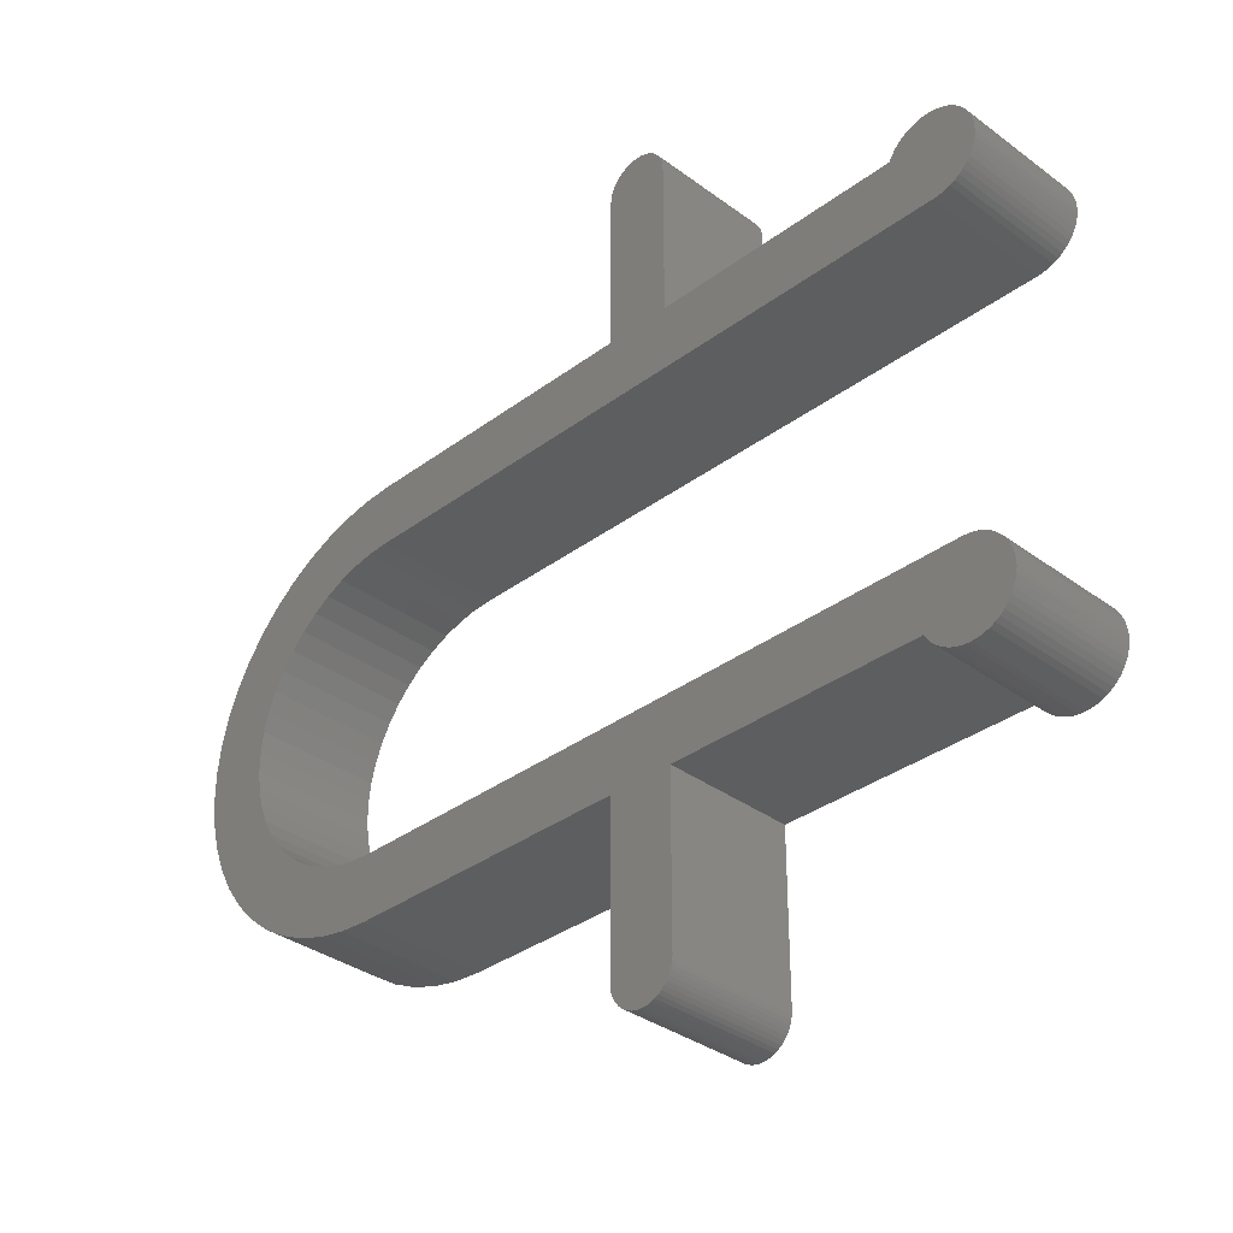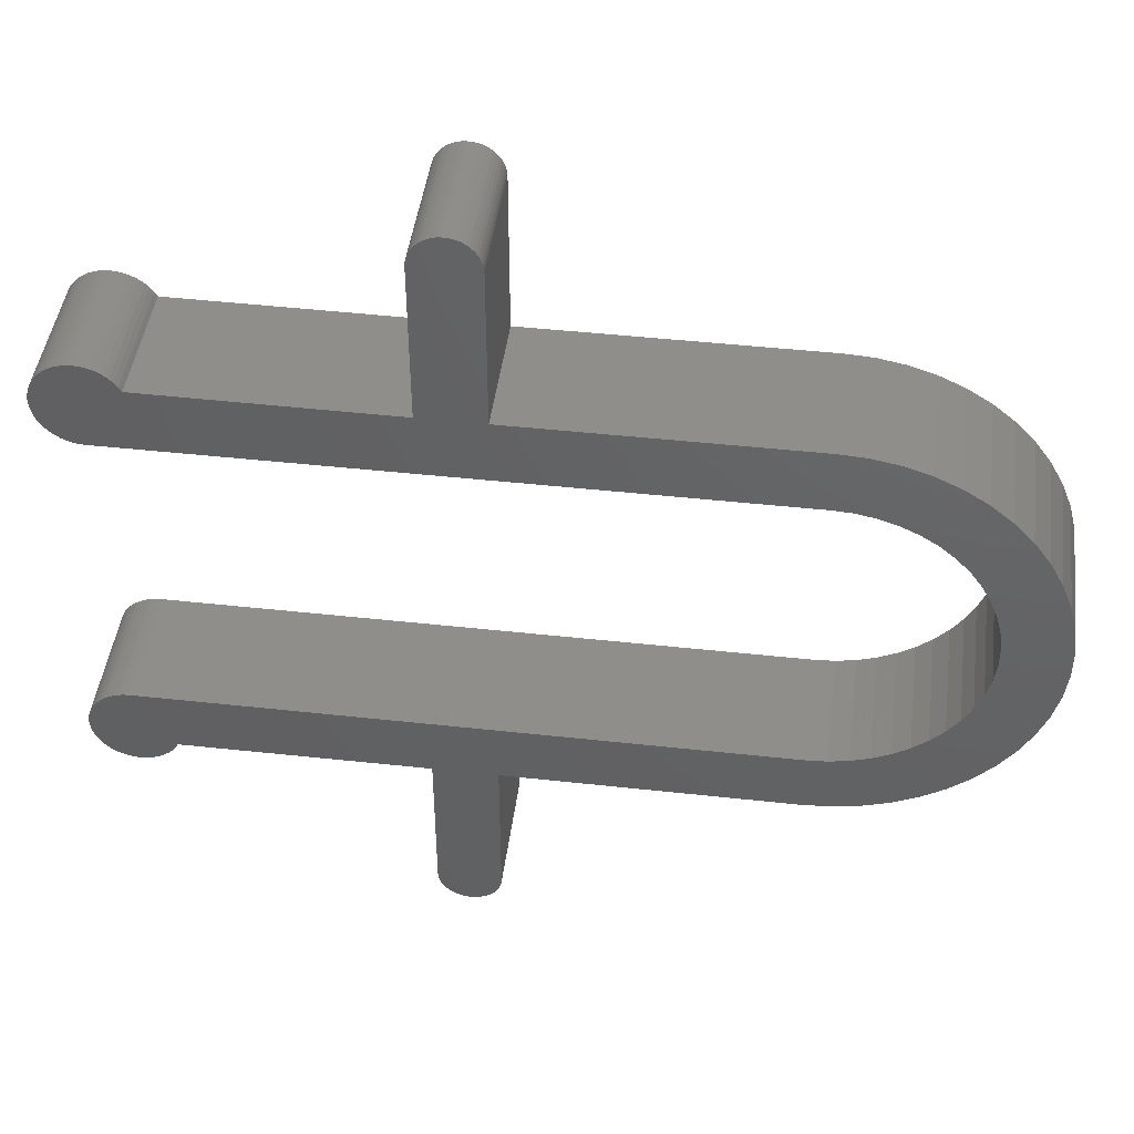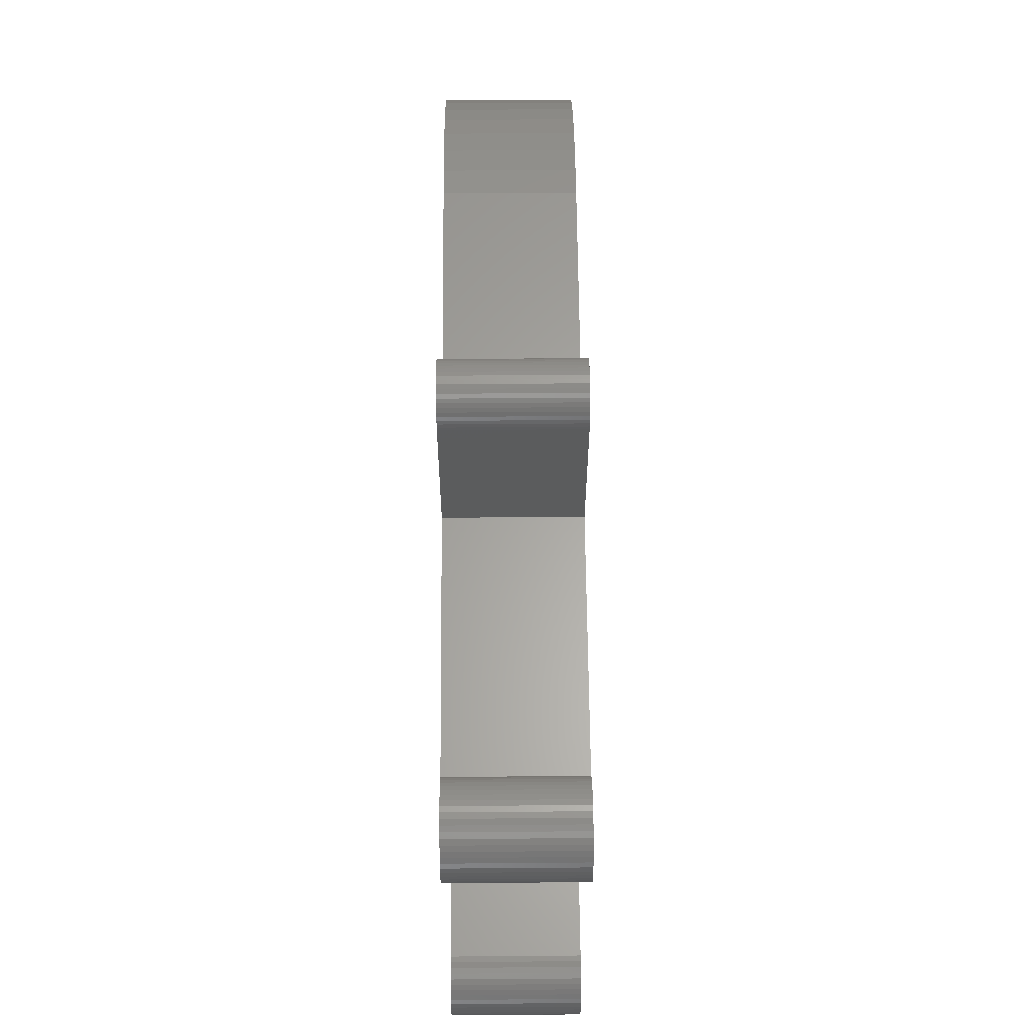
<metadata>
{"format":"stl","ext":"stl","renderer":"f3d","projection":"perspective","resolution":1024,"background":"white","views":[{"elev":-34.3,"azim":45.1,"up":"+Y"},{"elev":45.0,"azim":-172.7,"up":"+Y"},{"elev":62.6,"azim":89.5,"up":"+Y"}]}
</metadata>
<code>
# stl→obj: 356 verts, 708 faces
v 5.154 -6.476 -1
v 5.094 -6.491 -1
v 5.031 -6.499 -1
v 5.213 -6.452 -1
v 5.268 -6.422 -1
v 5.364 -6.342 -1
v 5.318 -6.386 -1
v 4.504 -6.062 -1
v 4.5 -6 -1
v 4.535 -6.184 -1
v 5.465 -6.184 -1
v 5.404 -6.294 -1
v 5.438 -6.241 -1
v 5.5 -6 -1
v 5.496 -6.062 -1
v 5.484 -6.124 -1
v 4.5 -3.5 -1
v 5.5 -3.5 -1
v 0 -3.5 -1
v -0.3135 -2.48 -1
v 0 -2.5 -1
v 10.69 -3.324 -1
v 10.27 -3.847 -1
v 10.01 -3.899 -1
v 9.601 -3.774 -1
v 9.532 -3.721 -1
v 9.471 -3.658 -1
v 9.418 -3.589 -1
v 9.374 -3.513 -1
v 9.755 -3.855 -1
v 9.676 -3.82 -1
v 9.839 -3.881 -1
v 9.925 -3.896 -1
v 10.09 -2.506 -1
v 10.18 -3.875 -1
v 10.1 -3.893 -1
v 10.42 -3.761 -1
v 10.35 -3.809 -1
v 10.64 -3.491 -1
v 10.67 -3.409 -1
v 10.54 -3.64 -1
v 10.49 -3.704 -1
v 10.6 -3.568 -1
v 10.26 -2.549 -1
v 10.7 -3.15 -1
v 10.7 -3.237 -1
v 10.69 -3.063 -1
v 10.66 -2.979 -1
v 10.48 -2.688 -1
v 10.59 -2.821 -1
v 10.63 -2.898 -1
v 10.54 -2.751 -1
v 10.34 -2.586 -1
v 10.41 -2.632 -1
v 10.17 -2.521 -1
v 10 -2.5 -1
v -0.9199 -2.324 -1
v -0.6221 -2.422 -1
v -1.288 -3.254 -1
v -1.204 -2.19 -1
v -1.687 -3.067 -1
v -1.47 -2.022 -1
v -2.058 -2.832 -1
v -1.711 -1.822 -1
v -2.396 -2.552 -1
v -1.927 -1.594 -1
v -2.697 -2.231 -1
v -2.955 -1.875 -1
v -2.262 -1.064 -1
v -2.11 -1.34 -1
v -2.378 -0.7725 -1
v -3.167 -1.49 -1
v -3.438 -0.6562 -1
v -3.329 -1.082 -1
v -3.493 -0.2197 -1
v -2.456 -0.4688 -1
v -3.493 0.2197 -1
v -2.495 -0.1572 -1
v -2.456 0.4688 -1
v -2.495 0.1572 -1
v -2.378 0.7725 -1
v -3.438 0.6562 -1
v -3.167 1.49 -1
v -3.329 1.082 -1
v -2.955 1.875 -1
v -2.262 1.064 -1
v -1.927 1.594 -1
v -2.11 1.34 -1
v -2.396 2.552 -1
v -2.697 2.231 -1
v -1.47 2.022 -1
v -1.711 1.822 -1
v -1.687 3.067 -1
v -2.058 2.832 -1
v -1.288 3.254 -1
v -1.204 2.19 -1
v -0.6221 2.422 -1
v -0.9199 2.324 -1
v 4.969 6.499 -1
v 4.732 6.422 -1
v 4.787 6.452 -1
v 5.404 6.294 -1
v 5.465 6.184 -1
v 5.364 6.342 -1
v 5.438 6.241 -1
v 5.496 6.062 -1
v 5.5 6 -1
v 10.54 3.64 -1
v 10.6 3.568 -1
v 10.64 3.491 -1
v 10.26 2.549 -1
v 10.17 2.521 -1
v 10.09 2.506 -1
v 10.34 2.586 -1
v 10.48 2.688 -1
v 10.41 2.632 -1
v 10.66 2.979 -1
v 10.59 2.821 -1
v 10.54 2.751 -1
v 10.63 2.898 -1
v 10.69 3.324 -1
v 10.69 3.063 -1
v 10.7 3.15 -1
v 10.7 3.237 -1
v 10.67 3.409 -1
v 10.42 3.761 -1
v 10.49 3.704 -1
v 10.27 3.847 -1
v 10.35 3.809 -1
v 10.01 3.899 -1
v 10.18 3.875 -1
v 10.1 3.893 -1
v 9.601 3.774 -1
v 9.925 3.896 -1
v 9.839 3.881 -1
v 0 2.5 -1
v 5.5 3.5 -1
v 10 2.5 -1
v 5.094 6.491 -1
v 5.154 6.476 -1
v 5.031 6.499 -1
v 9.755 3.855 -1
v 9.676 3.82 -1
v 9.471 3.658 -1
v 9.532 3.721 -1
v 9.418 3.589 -1
v 9.374 3.513 -1
v 5.484 6.124 -1
v 5.318 6.386 -1
v 5.268 6.422 -1
v 5.213 6.452 -1
v 4.906 6.491 -1
v 4.846 6.476 -1
v 4.636 6.342 -1
v 4.682 6.386 -1
v 4.5 6 -1
v 4.535 6.184 -1
v 4.596 6.294 -1
v 0 3.5 -1
v 4.5 3.5 -1
v -0.3135 2.48 -1
v -0.4385 3.473 -1
v -0.8701 3.39 -1
v 4.562 6.241 -1
v 4.504 6.062 -1
v 4.516 6.124 -1
v -0.8701 -3.39 -1
v 4.636 -6.342 -1
v -0.4385 -3.473 -1
v 4.596 -6.294 -1
v 4.516 -6.124 -1
v 4.562 -6.241 -1
v 4.732 -6.422 -1
v 4.682 -6.386 -1
v 4.969 -6.499 -1
v 4.787 -6.452 -1
v 4.906 -6.491 -1
v 4.846 -6.476 -1
v 5.031 -6.499 1
v 5.094 -6.491 1
v 5.154 -6.476 1
v 5.268 -6.422 1
v 5.213 -6.452 1
v 5.318 -6.386 1
v 5.364 -6.342 1
v 4.535 -6.184 1
v 4.5 -6 1
v 4.504 -6.062 1
v 5.404 -6.294 1
v 5.465 -6.184 1
v 5.438 -6.241 1
v 5.496 -6.062 1
v 5.5 -6 1
v 5.484 -6.124 1
v 5.5 -3.5 1
v 4.5 -3.5 1
v 0 -2.5 1
v -0.3135 -2.48 1
v 0 -3.5 1
v 10.01 -3.899 1
v 10.27 -3.847 1
v 10.69 -3.324 1
v 9.471 -3.658 1
v 9.532 -3.721 1
v 9.601 -3.774 1
v 9.418 -3.589 1
v 9.374 -3.513 1
v 9.676 -3.82 1
v 9.755 -3.855 1
v 9.839 -3.881 1
v 9.925 -3.896 1
v 10.09 -2.506 1
v 10.1 -3.893 1
v 10.18 -3.875 1
v 10.42 -3.761 1
v 10.35 -3.809 1
v 10.67 -3.409 1
v 10.64 -3.491 1
v 10.49 -3.704 1
v 10.54 -3.64 1
v 10.6 -3.568 1
v 10.26 -2.549 1
v 10.7 -3.237 1
v 10.7 -3.15 1
v 10.66 -2.979 1
v 10.69 -3.063 1
v 10.48 -2.688 1
v 10.63 -2.898 1
v 10.59 -2.821 1
v 10.54 -2.751 1
v 10.41 -2.632 1
v 10.34 -2.586 1
v 10.17 -2.521 1
v 10 -2.5 1
v -1.288 -3.254 1
v -0.6221 -2.422 1
v -0.9199 -2.324 1
v -1.687 -3.067 1
v -1.204 -2.19 1
v -2.058 -2.832 1
v -1.47 -2.022 1
v -1.927 -1.594 1
v -2.396 -2.552 1
v -1.711 -1.822 1
v -2.955 -1.875 1
v -2.697 -2.231 1
v -2.11 -1.34 1
v -2.262 -1.064 1
v -3.167 -1.49 1
v -2.378 -0.7725 1
v -3.329 -1.082 1
v -3.438 -0.6562 1
v -2.456 -0.4688 1
v -3.493 -0.2197 1
v -2.495 -0.1572 1
v -3.493 0.2197 1
v -2.495 0.1572 1
v -2.456 0.4688 1
v -3.438 0.6562 1
v -2.378 0.7725 1
v -3.329 1.082 1
v -3.167 1.49 1
v -2.262 1.064 1
v -2.955 1.875 1
v -2.11 1.34 1
v -1.927 1.594 1
v -2.697 2.231 1
v -2.396 2.552 1
v -1.711 1.822 1
v -1.47 2.022 1
v -2.058 2.832 1
v -1.687 3.067 1
v -1.204 2.19 1
v -1.288 3.254 1
v -0.9199 2.324 1
v -0.6221 2.422 1
v 4.787 6.452 1
v 4.732 6.422 1
v 4.969 6.499 1
v 5.364 6.342 1
v 5.465 6.184 1
v 5.404 6.294 1
v 5.438 6.241 1
v 5.5 6 1
v 5.496 6.062 1
v 10.64 3.491 1
v 10.6 3.568 1
v 10.54 3.64 1
v 10.09 2.506 1
v 10.17 2.521 1
v 10.26 2.549 1
v 10.41 2.632 1
v 10.48 2.688 1
v 10.34 2.586 1
v 10.59 2.821 1
v 10.66 2.979 1
v 10.54 2.751 1
v 10.63 2.898 1
v 10.69 3.324 1
v 10.7 3.15 1
v 10.69 3.063 1
v 10.7 3.237 1
v 10.67 3.409 1
v 10.42 3.761 1
v 10.49 3.704 1
v 10.27 3.847 1
v 10.35 3.809 1
v 10.18 3.875 1
v 10.01 3.899 1
v 10.1 3.893 1
v 9.925 3.896 1
v 9.601 3.774 1
v 9.839 3.881 1
v 10 2.5 1
v 5.5 3.5 1
v 0 2.5 1
v 5.031 6.499 1
v 5.154 6.476 1
v 5.094 6.491 1
v 9.755 3.855 1
v 9.676 3.82 1
v 9.532 3.721 1
v 9.471 3.658 1
v 9.418 3.589 1
v 9.374 3.513 1
v 5.484 6.124 1
v 5.268 6.422 1
v 5.318 6.386 1
v 5.213 6.452 1
v 4.846 6.476 1
v 4.906 6.491 1
v 4.636 6.342 1
v 4.682 6.386 1
v 4.5 6 1
v 4.596 6.294 1
v 4.535 6.184 1
v 4.5 3.5 1
v 0 3.5 1
v -0.3135 2.48 1
v -0.4385 3.473 1
v -0.8701 3.39 1
v 4.562 6.241 1
v 4.516 6.124 1
v 4.504 6.062 1
v -0.8701 -3.39 1
v 4.636 -6.342 1
v -0.4385 -3.473 1
v 4.596 -6.294 1
v 4.516 -6.124 1
v 4.562 -6.241 1
v 4.732 -6.422 1
v 4.682 -6.386 1
v 4.787 -6.452 1
v 4.969 -6.499 1
v 4.846 -6.476 1
v 4.906 -6.491 1
f 1 2 3
f 4 3 5
f 1 3 4
f 5 6 7
f 8 9 10
f 6 11 12
f 12 11 13
f 14 15 11
f 11 15 16
f 6 14 11
f 6 9 14
f 14 17 18
f 19 20 21
f 22 23 24
f 25 26 27
f 28 25 27
f 28 29 25
f 25 30 31
f 25 32 30
f 25 33 32
f 25 24 33
f 34 22 24
f 24 35 36
f 24 23 35
f 22 37 23
f 23 37 38
f 39 22 40
f 37 41 42
f 39 41 22
f 41 39 43
f 22 41 37
f 44 22 34
f 45 46 22
f 47 45 48
f 48 45 22
f 49 48 44
f 50 51 48
f 52 50 49
f 49 50 48
f 44 48 22
f 53 54 49
f 44 53 49
f 34 24 25
f 34 55 44
f 29 34 25
f 29 56 34
f 29 18 56
f 56 18 21
f 57 58 59
f 60 59 61
f 62 61 63
f 64 65 66
f 66 67 68
f 66 65 67
f 69 70 68
f 71 69 72
f 73 71 74
f 75 76 73
f 77 78 75
f 79 80 77
f 81 79 82
f 83 81 84
f 85 86 83
f 87 88 85
f 89 87 90
f 91 92 89
f 93 91 94
f 95 96 93
f 97 98 95
f 99 100 101
f 102 103 104
f 102 105 103
f 106 107 103
f 108 109 110
f 111 112 113
f 114 115 116
f 114 111 115
f 115 117 118
f 119 115 118
f 118 117 120
f 115 111 117
f 117 111 121
f 122 117 123
f 123 117 121
f 124 123 121
f 121 111 113
f 125 121 110
f 121 108 110
f 121 126 108
f 108 126 127
f 121 128 126
f 126 128 129
f 130 131 128
f 130 132 131
f 121 130 128
f 121 113 130
f 130 133 134
f 134 133 135
f 136 137 138
f 139 140 141
f 135 133 142
f 142 133 143
f 130 113 133
f 133 144 145
f 133 146 144
f 133 147 146
f 133 113 147
f 137 147 138
f 147 113 138
f 148 106 103
f 104 103 107
f 149 104 150
f 100 99 141
f 141 140 151
f 150 141 151
f 152 99 153
f 153 99 101
f 141 150 100
f 100 150 154
f 154 150 104
f 154 155 100
f 156 154 104
f 157 158 154
f 159 160 136
f 161 159 136
f 161 162 159
f 161 97 163
f 163 97 95
f 161 163 162
f 157 164 158
f 156 157 154
f 165 166 157
f 156 165 157
f 107 156 104
f 107 137 156
f 156 137 160
f 160 137 136
f 95 98 96
f 93 96 91
f 94 91 89
f 89 92 87
f 90 87 85
f 85 88 86
f 83 86 81
f 84 81 82
f 82 79 77
f 77 80 78
f 75 78 76
f 73 76 71
f 74 71 72
f 72 69 68
f 68 70 66
f 64 62 65
f 65 62 63
f 62 60 61
f 60 57 59
f 59 58 167
f 14 9 17
f 5 168 6
f 167 58 20
f 169 167 20
f 168 170 10
f 19 169 20
f 10 9 168
f 18 17 21
f 17 19 21
f 8 10 171
f 168 9 6
f 10 170 172
f 5 173 168
f 168 173 174
f 5 3 173
f 173 175 176
f 175 177 178
f 176 175 178
f 173 3 175
f 179 180 181
f 182 179 183
f 183 179 181
f 184 185 182
f 186 187 188
f 189 190 185
f 191 190 189
f 190 192 193
f 194 192 190
f 190 193 185
f 193 187 185
f 195 196 193
f 197 198 199
f 200 201 202
f 203 204 205
f 203 205 206
f 205 207 206
f 208 209 205
f 209 210 205
f 210 211 205
f 211 200 205
f 200 202 212
f 213 214 200
f 214 201 200
f 201 215 202
f 216 215 201
f 217 202 218
f 219 220 215
f 202 220 218
f 221 218 220
f 215 220 202
f 212 202 222
f 202 223 224
f 225 224 226
f 202 224 225
f 222 225 227
f 225 228 229
f 227 229 230
f 225 229 227
f 202 225 222
f 227 231 232
f 227 232 222
f 205 200 212
f 222 233 212
f 205 212 207
f 212 234 207
f 234 195 207
f 197 195 234
f 235 236 237
f 238 235 239
f 240 238 241
f 242 243 244
f 245 246 242
f 246 243 242
f 245 247 248
f 249 248 250
f 251 250 252
f 252 253 254
f 254 255 256
f 256 257 258
f 259 258 260
f 261 260 262
f 262 263 264
f 264 265 266
f 267 266 268
f 268 269 270
f 271 270 272
f 272 273 274
f 274 275 276
f 277 278 279
f 280 281 282
f 281 283 282
f 281 284 285
f 286 287 288
f 289 290 291
f 292 293 294
f 293 291 294
f 295 296 293
f 295 293 297
f 298 296 295
f 296 291 293
f 299 291 296
f 300 296 301
f 299 296 300
f 299 300 302
f 289 291 299
f 286 299 303
f 286 288 299
f 288 304 299
f 305 304 288
f 304 306 299
f 307 306 304
f 306 308 309
f 308 310 309
f 306 309 299
f 309 289 299
f 311 312 309
f 313 312 311
f 314 315 316
f 317 318 319
f 320 312 313
f 321 312 320
f 312 289 309
f 322 323 312
f 323 324 312
f 324 325 312
f 325 289 312
f 314 325 315
f 314 289 325
f 281 285 326
f 284 281 280
f 327 280 328
f 317 279 278
f 329 318 317
f 329 317 327
f 330 279 331
f 277 279 330
f 278 327 317
f 332 327 278
f 280 327 332
f 278 333 332
f 280 332 334
f 332 335 336
f 316 337 338
f 316 338 339
f 338 340 339
f 341 276 339
f 274 276 341
f 340 341 339
f 335 342 336
f 332 336 334
f 336 343 344
f 336 344 334
f 280 334 284
f 334 315 284
f 337 315 334
f 316 315 337
f 273 275 274
f 270 273 272
f 268 270 271
f 266 269 268
f 264 266 267
f 263 265 264
f 260 263 262
f 259 260 261
f 256 258 259
f 255 257 256
f 253 255 254
f 250 253 252
f 249 250 251
f 245 248 249
f 242 247 245
f 243 241 244
f 240 241 243
f 238 239 241
f 235 237 239
f 345 236 235
f 196 187 193
f 185 346 182
f 198 236 345
f 198 345 347
f 186 348 346
f 198 347 199
f 346 187 186
f 197 196 195
f 197 199 196
f 349 186 188
f 185 187 346
f 350 348 186
f 346 351 182
f 352 351 346
f 351 179 182
f 353 354 351
f 355 356 354
f 355 354 353
f 354 179 351
f 1 180 2
f 1 181 180
f 4 181 1
f 4 183 181
f 5 183 4
f 5 182 183
f 7 182 5
f 7 184 182
f 6 184 7
f 6 185 184
f 12 185 6
f 12 189 185
f 13 189 12
f 13 191 189
f 11 191 13
f 11 190 191
f 16 190 11
f 16 194 190
f 15 194 16
f 15 192 194
f 14 192 15
f 14 193 192
f 18 193 14
f 18 195 193
f 29 195 18
f 29 207 195
f 28 207 29
f 28 206 207
f 27 206 28
f 27 203 206
f 26 203 27
f 26 204 203
f 25 204 26
f 25 205 204
f 31 205 25
f 31 208 205
f 30 208 31
f 30 209 208
f 32 209 30
f 32 210 209
f 33 210 32
f 33 211 210
f 24 211 33
f 24 200 211
f 36 200 24
f 36 213 200
f 35 213 36
f 35 214 213
f 23 214 35
f 23 201 214
f 38 201 23
f 38 216 201
f 37 216 38
f 37 215 216
f 42 215 37
f 42 219 215
f 41 219 42
f 41 220 219
f 43 220 41
f 43 221 220
f 39 221 43
f 39 218 221
f 40 218 39
f 40 217 218
f 22 217 40
f 22 202 217
f 46 202 22
f 46 223 202
f 45 223 46
f 45 224 223
f 47 224 45
f 47 226 224
f 48 226 47
f 48 225 226
f 51 225 48
f 51 228 225
f 50 228 51
f 50 229 228
f 52 229 50
f 52 230 229
f 49 230 52
f 49 227 230
f 54 227 49
f 54 231 227
f 53 231 54
f 53 232 231
f 44 232 53
f 44 222 232
f 55 222 44
f 55 233 222
f 34 233 55
f 34 212 233
f 56 212 34
f 56 234 212
f 21 234 56
f 21 197 234
f 20 197 21
f 20 198 197
f 58 198 20
f 58 236 198
f 57 236 58
f 57 237 236
f 60 237 57
f 60 239 237
f 62 239 60
f 62 241 239
f 64 241 62
f 64 244 241
f 66 244 64
f 66 242 244
f 70 242 66
f 70 247 242
f 69 247 70
f 69 248 247
f 71 248 69
f 71 250 248
f 76 250 71
f 76 253 250
f 78 253 76
f 78 255 253
f 80 255 78
f 80 257 255
f 79 257 80
f 79 258 257
f 81 258 79
f 81 260 258
f 86 260 81
f 86 263 260
f 88 263 86
f 88 265 263
f 87 265 88
f 87 266 265
f 92 266 87
f 92 269 266
f 91 269 92
f 91 270 269
f 96 270 91
f 96 273 270
f 98 273 96
f 98 275 273
f 97 275 98
f 97 276 275
f 161 276 97
f 161 339 276
f 136 339 161
f 136 316 339
f 138 316 136
f 138 314 316
f 113 314 138
f 113 289 314
f 112 289 113
f 112 290 289
f 111 290 112
f 111 291 290
f 114 291 111
f 114 294 291
f 116 294 114
f 116 292 294
f 115 292 116
f 115 293 292
f 119 293 115
f 119 297 293
f 118 297 119
f 118 295 297
f 120 295 118
f 120 298 295
f 117 298 120
f 117 296 298
f 122 296 117
f 122 301 296
f 123 301 122
f 123 300 301
f 124 300 123
f 124 302 300
f 121 302 124
f 121 299 302
f 125 299 121
f 125 303 299
f 110 303 125
f 110 286 303
f 109 286 110
f 109 287 286
f 108 287 109
f 108 288 287
f 127 288 108
f 127 305 288
f 126 305 127
f 126 304 305
f 129 304 126
f 129 307 304
f 128 307 129
f 128 306 307
f 131 306 128
f 131 308 306
f 132 308 131
f 132 310 308
f 130 310 132
f 130 309 310
f 134 309 130
f 134 311 309
f 135 311 134
f 135 313 311
f 142 313 135
f 142 320 313
f 143 320 142
f 143 321 320
f 133 321 143
f 133 312 321
f 145 312 133
f 145 322 312
f 144 322 145
f 144 323 322
f 146 323 144
f 146 324 323
f 147 324 146
f 147 325 324
f 137 325 147
f 137 315 325
f 107 315 137
f 107 284 315
f 106 284 107
f 106 285 284
f 148 285 106
f 148 326 285
f 103 326 148
f 103 281 326
f 105 281 103
f 105 283 281
f 102 283 105
f 102 282 283
f 104 282 102
f 104 280 282
f 149 280 104
f 149 328 280
f 150 328 149
f 150 327 328
f 151 327 150
f 151 329 327
f 140 329 151
f 140 318 329
f 139 318 140
f 139 319 318
f 141 319 139
f 141 317 319
f 99 317 141
f 99 279 317
f 152 279 99
f 152 331 279
f 153 331 152
f 153 330 331
f 101 330 153
f 101 277 330
f 100 277 101
f 100 278 277
f 155 278 100
f 155 333 278
f 154 333 155
f 154 332 333
f 158 332 154
f 158 335 332
f 164 335 158
f 164 342 335
f 157 342 164
f 157 336 342
f 166 336 157
f 166 343 336
f 165 343 166
f 165 344 343
f 156 344 165
f 156 334 344
f 160 334 156
f 160 337 334
f 159 337 160
f 159 338 337
f 162 338 159
f 162 340 338
f 163 340 162
f 163 341 340
f 95 341 163
f 95 274 341
f 93 274 95
f 93 272 274
f 94 272 93
f 94 271 272
f 89 271 94
f 89 268 271
f 90 268 89
f 90 267 268
f 85 267 90
f 85 264 267
f 83 264 85
f 83 262 264
f 84 262 83
f 84 261 262
f 82 261 84
f 82 259 261
f 77 259 82
f 77 256 259
f 75 256 77
f 75 254 256
f 73 254 75
f 73 252 254
f 74 252 73
f 74 251 252
f 72 251 74
f 72 249 251
f 68 249 72
f 68 245 249
f 67 245 68
f 67 246 245
f 65 246 67
f 65 243 246
f 63 243 65
f 63 240 243
f 61 240 63
f 61 238 240
f 59 238 61
f 59 235 238
f 167 235 59
f 167 345 235
f 169 345 167
f 169 347 345
f 19 347 169
f 19 199 347
f 17 199 19
f 17 196 199
f 9 196 17
f 9 187 196
f 8 187 9
f 8 188 187
f 171 188 8
f 171 349 188
f 10 349 171
f 10 186 349
f 172 186 10
f 172 350 186
f 170 350 172
f 170 348 350
f 168 348 170
f 168 346 348
f 174 346 168
f 174 352 346
f 173 352 174
f 173 351 352
f 176 351 173
f 176 353 351
f 178 353 176
f 178 355 353
f 177 355 178
f 177 356 355
f 175 356 177
f 175 354 356
f 3 354 175
f 3 179 354
f 2 179 3
f 2 180 179

</code>
